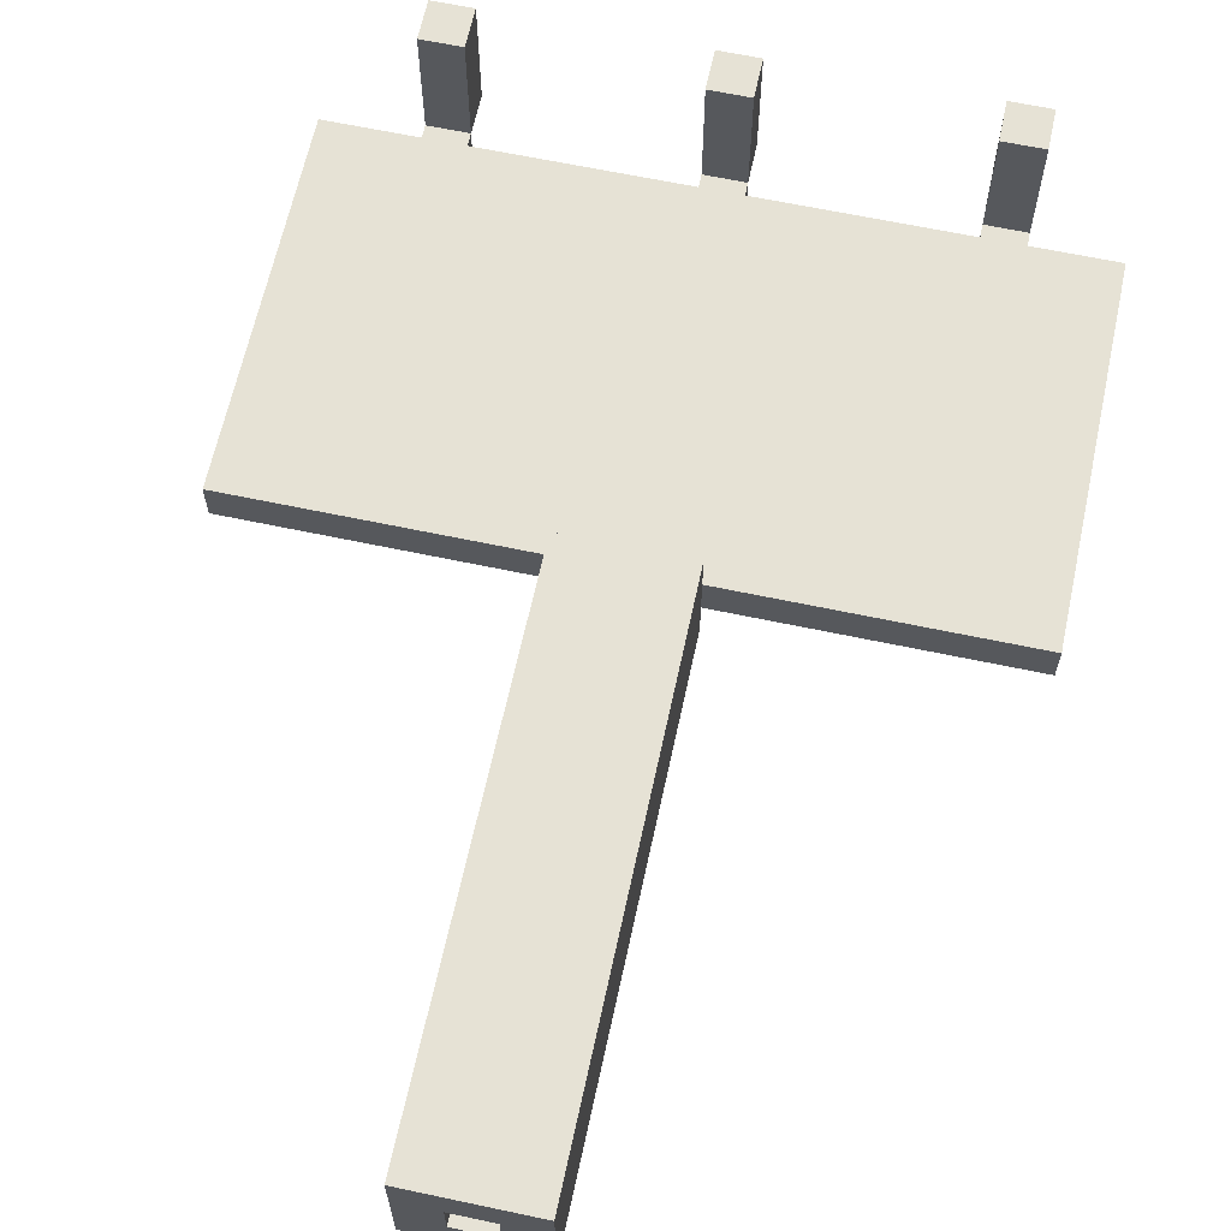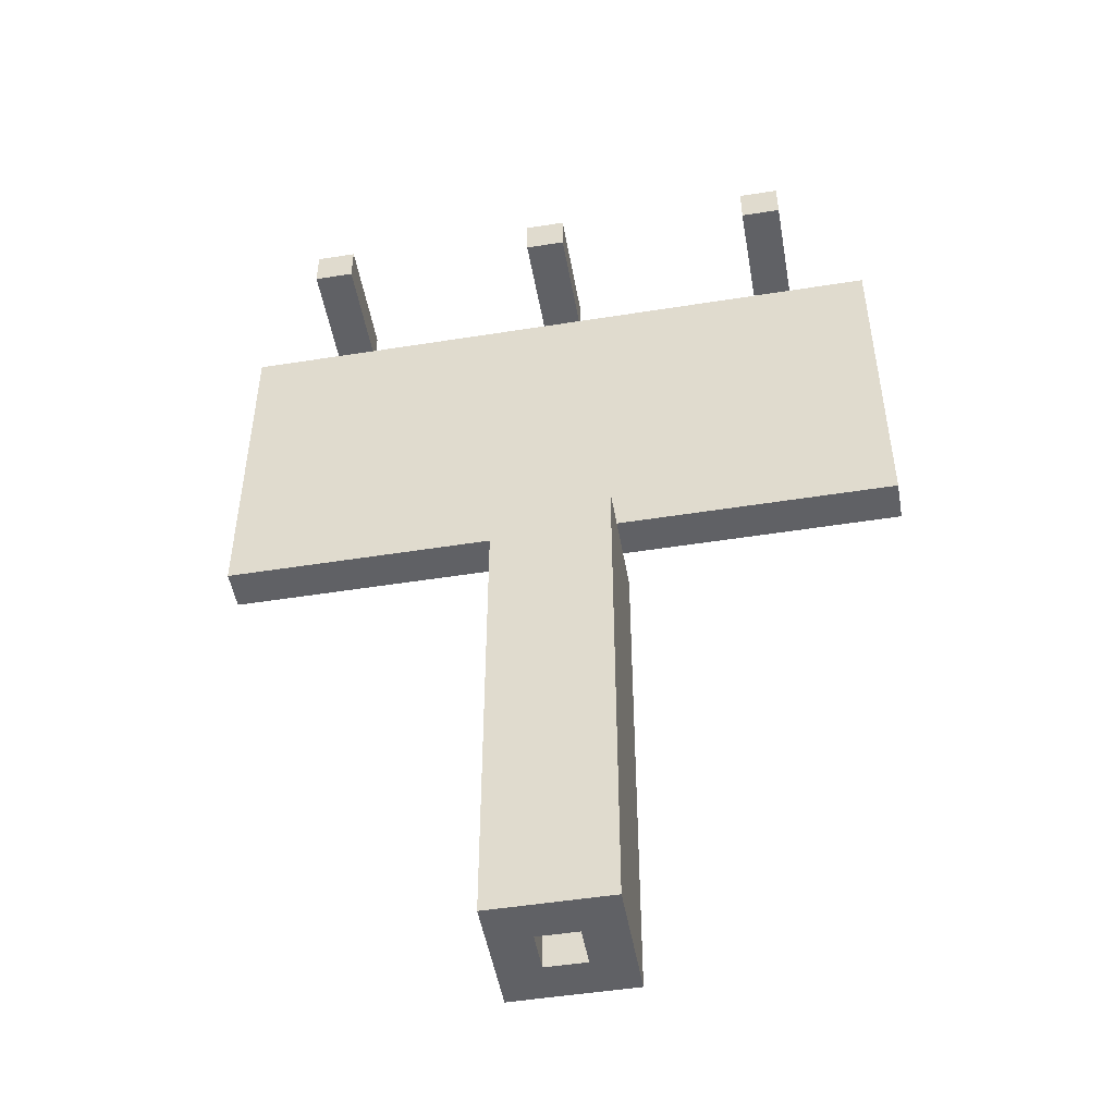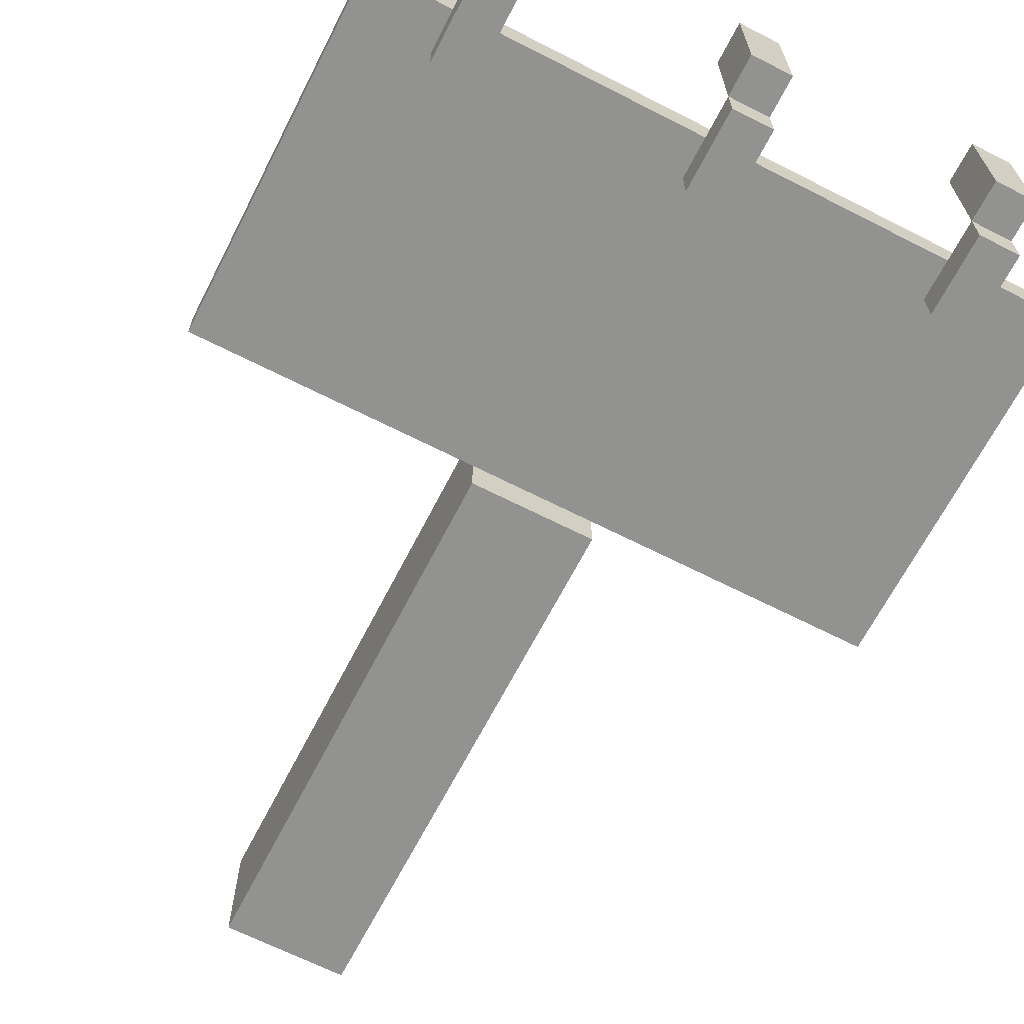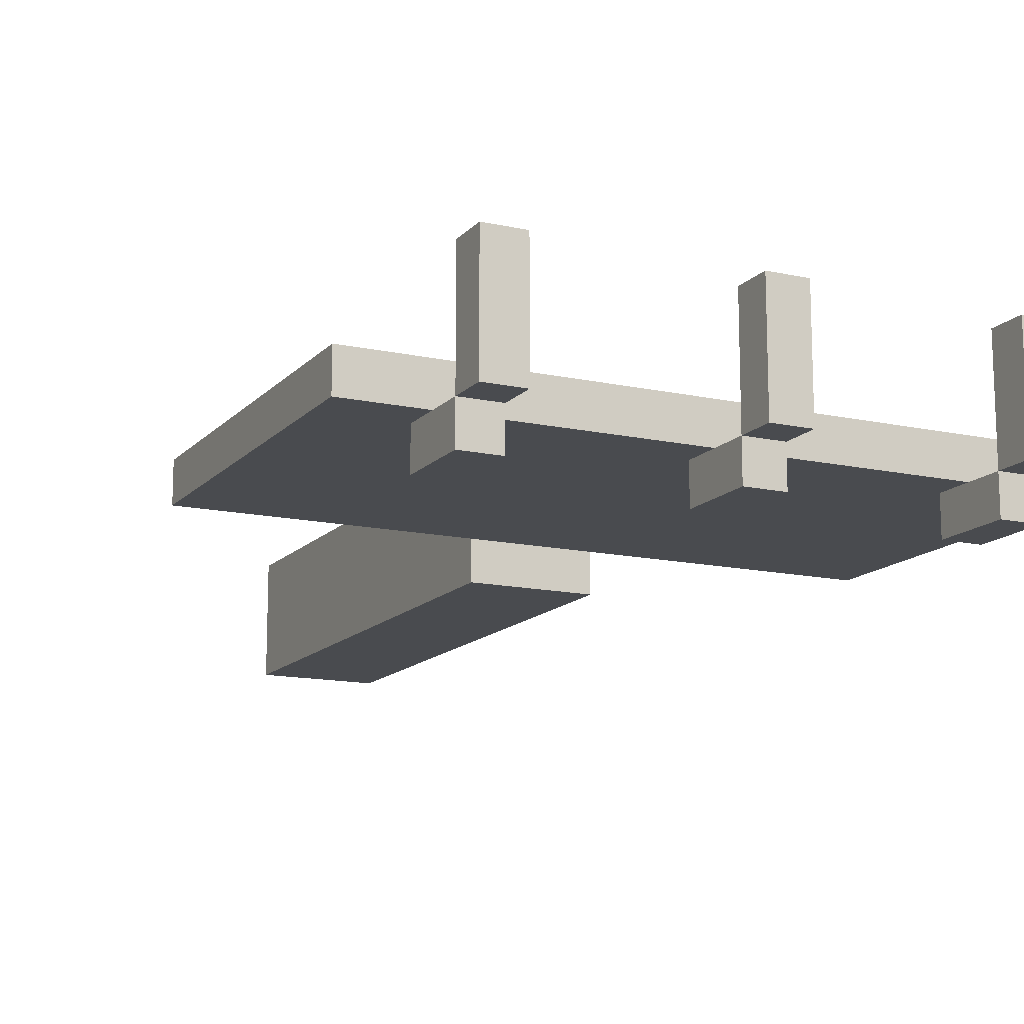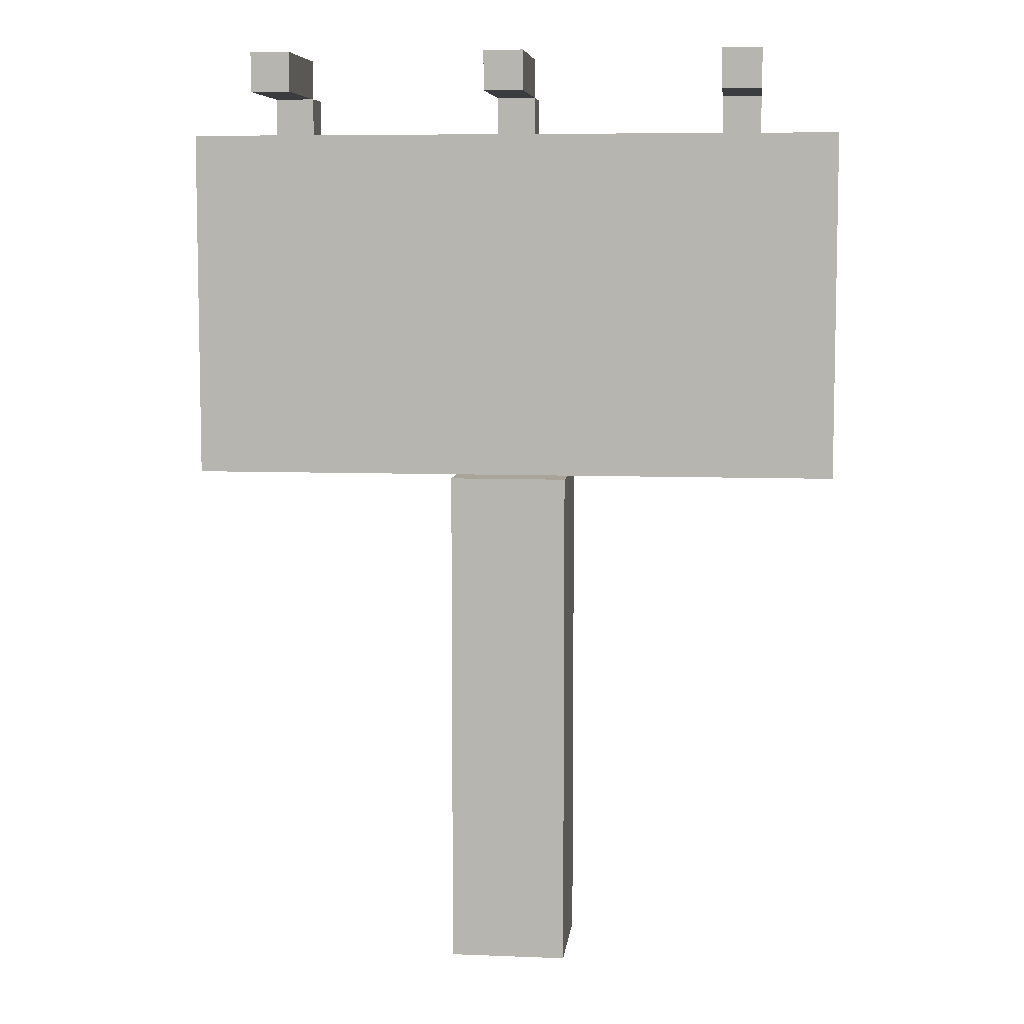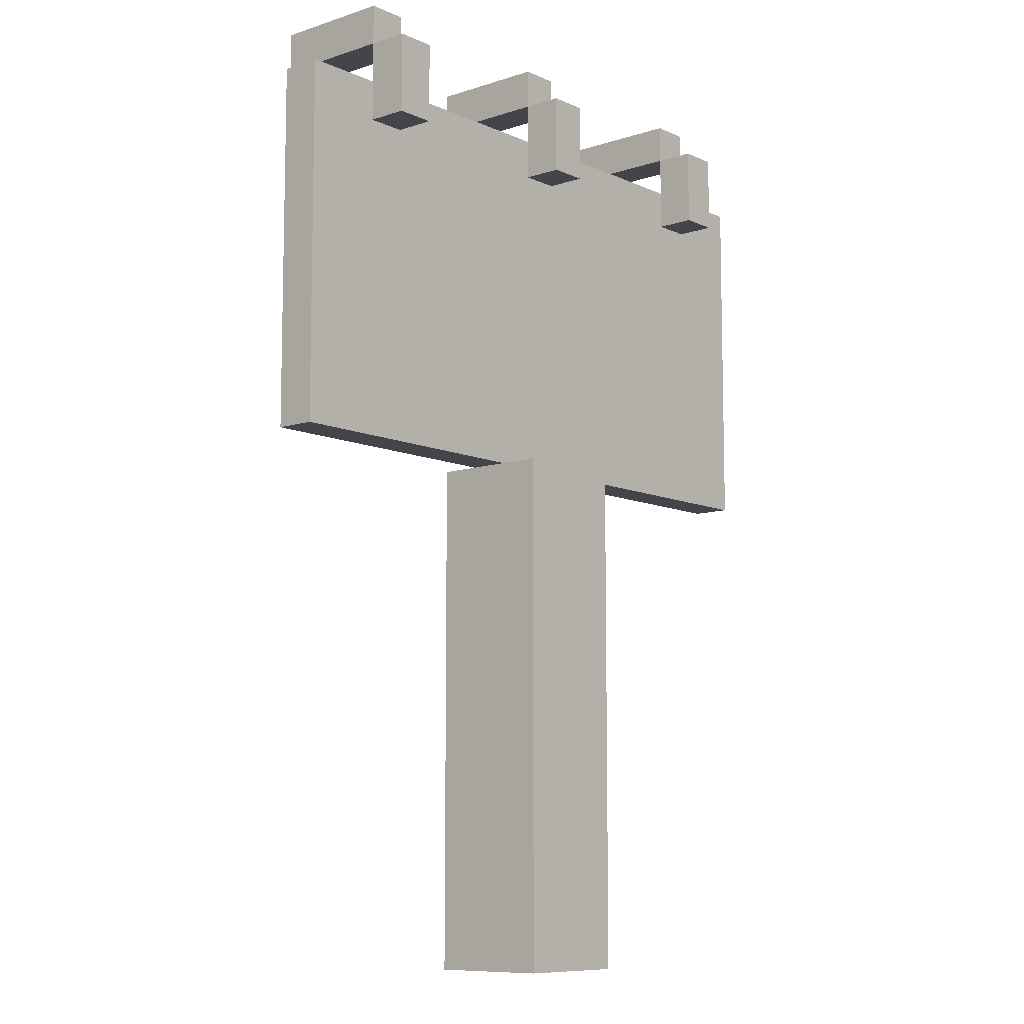
<metadata>
{"format":"obj","ext":"obj","renderer":"f3d","projection":"perspective","resolution":1024,"background":"white","views":[{"elev":63.9,"azim":12.1,"up":"+Z"},{"elev":-49.4,"azim":10.0,"up":"+Y"},{"elev":-66.3,"azim":152.9,"up":"+Z"},{"elev":-13.9,"azim":154.0,"up":"+Z"},{"elev":7.2,"azim":6.4,"up":"+Y"},{"elev":-9.3,"azim":130.7,"up":"+Y"}]}
</metadata>
<code>
o
v 0 3.3 -0.2
v 0 3.3 -0.3
v 0 4.2 -0.2
v 0 4.2 -0.3
v 0.2 4.1 -0.3
v 0.2 4.1 -0.4
v 0.2 4.2 -0.3
v 0.2 4.2 -0.4
v 0.2 4.3 0
v 0.2 4.3 -0.3
v 0.2 4.3 -0.4
v 0.2 4.4 0
v 0.2 4.4 -0.3
v 0.7 2 -0.1
v 0.7 2 -0.4
v 0.7 3.3 -0.1
v 0.7 3.3 -0.2
v 0.7 3.3 -0.3
v 0.7 3.3 -0.4
v 0.8 4.1 -0.3
v 0.8 4.1 -0.4
v 0.8 4.2 -0.3
v 0.8 4.2 -0.4
v 0.8 4.3 0
v 0.8 4.3 -0.3
v 0.8 4.3 -0.4
v 0.8 4.4 0
v 0.8 4.4 -0.3
v 0.9 2 -0.2
v 0.9 2 -0.3
v 0.9 3.2 -0.2
v 0.9 3.2 -0.3
v 1.4 4.1 -0.3
v 1.4 4.1 -0.4
v 1.4 4.2 -0.3
v 1.4 4.2 -0.4
v 1.4 4.3 0
v 1.4 4.3 -0.3
v 1.4 4.3 -0.4
v 1.4 4.4 0
v 1.4 4.4 -0.3
v 0.3 4.1 -0.3
v 0.3 4.1 -0.4
v 0.3 4.2 -0.3
v 0.3 4.2 -0.4
v 0.3 4.3 0
v 0.3 4.3 -0.3
v 0.3 4.3 -0.4
v 0.3 4.4 0
v 0.3 4.4 -0.3
v 0.8 2 -0.2
v 0.8 2 -0.3
v 0.8 3.2 -0.2
v 0.8 3.2 -0.3
v 0.9 4.1 -0.3
v 0.9 4.1 -0.4
v 0.9 4.2 -0.3
v 0.9 4.2 -0.4
v 0.9 4.3 0
v 0.9 4.3 -0.3
v 0.9 4.3 -0.4
v 0.9 4.4 0
v 0.9 4.4 -0.3
v 1 2 -0.1
v 1 2 -0.4
v 1 3.3 -0.1
v 1 3.3 -0.2
v 1 3.3 -0.3
v 1 3.3 -0.4
v 1.5 4.1 -0.3
v 1.5 4.1 -0.4
v 1.5 4.2 -0.3
v 1.5 4.2 -0.4
v 1.5 4.3 0
v 1.5 4.3 -0.3
v 1.5 4.3 -0.4
v 1.5 4.4 0
v 1.5 4.4 -0.3
v 1.7 3.3 -0.2
v 1.7 3.3 -0.3
v 1.7 4.2 -0.2
v 1.7 4.2 -0.3
v 0.2 4.3 0
v 0.2 4.4 0
v 0.3 4.3 0
v 0.3 4.4 0
v 0.8 4.3 0
v 0.8 4.4 0
v 0.9 4.3 0
v 0.9 4.4 0
v 1.4 4.3 0
v 1.4 4.4 0
v 1.5 4.3 0
v 1.5 4.4 0
v 0.7 2 -0.1
v 0.7 3.3 -0.1
v 1 2 -0.1
v 1 3.3 -0.1
v 0 3.3 -0.2
v 0 4.2 -0.2
v 0.7 3.3 -0.2
v 1 3.3 -0.2
v 1.7 3.3 -0.2
v 1.7 4.2 -0.2
v 0.2 4.2 -0.3
v 0.2 4.3 -0.3
v 0.3 4.2 -0.3
v 0.3 4.3 -0.3
v 0.8 2 -0.3
v 0.8 3.2 -0.3
v 0.8 4.2 -0.3
v 0.8 4.3 -0.3
v 0.9 2 -0.3
v 0.9 3.2 -0.3
v 0.9 4.2 -0.3
v 0.9 4.3 -0.3
v 1.4 4.2 -0.3
v 1.4 4.3 -0.3
v 1.5 4.2 -0.3
v 1.5 4.3 -0.3
v 0.8 2 -0.2
v 0.8 3.2 -0.2
v 0.9 2 -0.2
v 0.9 3.2 -0.2
v 0 3.3 -0.3
v 0 4.2 -0.3
v 0.2 4.1 -0.3
v 0.2 4.2 -0.3
v 0.2 4.3 -0.3
v 0.2 4.4 -0.3
v 0.3 4.1 -0.3
v 0.3 4.2 -0.3
v 0.3 4.3 -0.3
v 0.3 4.4 -0.3
v 0.7 3.3 -0.3
v 0.8 4.1 -0.3
v 0.8 4.2 -0.3
v 0.8 4.3 -0.3
v 0.8 4.4 -0.3
v 0.9 4.1 -0.3
v 0.9 4.2 -0.3
v 0.9 4.3 -0.3
v 0.9 4.4 -0.3
v 1 3.3 -0.3
v 1.4 4.1 -0.3
v 1.4 4.2 -0.3
v 1.4 4.3 -0.3
v 1.4 4.4 -0.3
v 1.5 4.1 -0.3
v 1.5 4.2 -0.3
v 1.5 4.3 -0.3
v 1.5 4.4 -0.3
v 1.7 3.3 -0.3
v 1.7 4.2 -0.3
v 0.2 4.1 -0.4
v 0.2 4.2 -0.4
v 0.2 4.3 -0.4
v 0.3 4.1 -0.4
v 0.3 4.2 -0.4
v 0.3 4.3 -0.4
v 0.7 2 -0.4
v 0.7 3.3 -0.4
v 0.8 4.1 -0.4
v 0.8 4.2 -0.4
v 0.8 4.3 -0.4
v 0.9 4.1 -0.4
v 0.9 4.2 -0.4
v 0.9 4.3 -0.4
v 1 2 -0.4
v 1 3.3 -0.4
v 1.4 4.1 -0.4
v 1.4 4.2 -0.4
v 1.4 4.3 -0.4
v 1.5 4.1 -0.4
v 1.5 4.2 -0.4
v 1.5 4.3 -0.4
v 0.7 2 -0.1
v 1 2 -0.1
v 0.8 2 -0.2
v 0.9 2 -0.2
v 0.8 2 -0.3
v 0.9 2 -0.3
v 0.7 2 -0.4
v 1 2 -0.4
v 0.8 3.2 -0.2
v 0.9 3.2 -0.2
v 0.8 3.2 -0.3
v 0.9 3.2 -0.3
v 0 3.3 -0.2
v 0.7 3.3 -0.2
v 1 3.3 -0.2
v 1.7 3.3 -0.2
v 0 3.3 -0.3
v 0.7 3.3 -0.3
v 1 3.3 -0.3
v 1.7 3.3 -0.3
v 0.2 4.1 -0.3
v 0.3 4.1 -0.3
v 0.8 4.1 -0.3
v 0.9 4.1 -0.3
v 1.4 4.1 -0.3
v 1.5 4.1 -0.3
v 0.2 4.1 -0.4
v 0.3 4.1 -0.4
v 0.8 4.1 -0.4
v 0.9 4.1 -0.4
v 1.4 4.1 -0.4
v 1.5 4.1 -0.4
v 0.2 4.3 0
v 0.3 4.3 0
v 0.8 4.3 0
v 0.9 4.3 0
v 1.4 4.3 0
v 1.5 4.3 0
v 0.2 4.3 -0.3
v 0.3 4.3 -0.3
v 0.8 4.3 -0.3
v 0.9 4.3 -0.3
v 1.4 4.3 -0.3
v 1.5 4.3 -0.3
v 0.7 3.3 -0.1
v 1 3.3 -0.1
v 0.7 3.3 -0.2
v 1 3.3 -0.2
v 0.7 3.3 -0.3
v 1 3.3 -0.3
v 0.7 3.3 -0.4
v 1 3.3 -0.4
v 0 4.2 -0.2
v 1.7 4.2 -0.2
v 0 4.2 -0.3
v 0.2 4.2 -0.3
v 0.3 4.2 -0.3
v 0.8 4.2 -0.3
v 0.9 4.2 -0.3
v 1.4 4.2 -0.3
v 1.5 4.2 -0.3
v 1.7 4.2 -0.3
v 0.2 4.3 -0.3
v 0.3 4.3 -0.3
v 0.8 4.3 -0.3
v 0.9 4.3 -0.3
v 1.4 4.3 -0.3
v 1.5 4.3 -0.3
v 0.2 4.3 -0.4
v 0.3 4.3 -0.4
v 0.8 4.3 -0.4
v 0.9 4.3 -0.4
v 1.4 4.3 -0.4
v 1.5 4.3 -0.4
v 0.2 4.4 0
v 0.3 4.4 0
v 0.8 4.4 0
v 0.9 4.4 0
v 1.4 4.4 0
v 1.5 4.4 0
v 0.2 4.4 -0.3
v 0.3 4.4 -0.3
v 0.8 4.4 -0.3
v 0.9 4.4 -0.3
v 1.4 4.4 -0.3
v 1.5 4.4 -0.3
f 3 2 1
f 4 2 3
f 7 6 5
f 8 6 7
f 10 8 7
f 11 8 10
f 12 10 9
f 13 10 12
f 16 15 14
f 17 15 16
f 18 15 17
f 19 15 18
f 22 21 20
f 23 21 22
f 25 23 22
f 26 23 25
f 27 25 24
f 28 25 27
f 31 30 29
f 32 30 31
f 35 34 33
f 36 34 35
f 38 36 35
f 39 36 38
f 40 38 37
f 41 38 40
f 42 43 44
f 44 43 45
f 44 45 47
f 47 45 48
f 46 47 49
f 49 47 50
f 51 52 53
f 53 52 54
f 55 56 57
f 57 56 58
f 57 58 60
f 60 58 61
f 59 60 62
f 62 60 63
f 64 65 66
f 66 65 67
f 67 65 68
f 68 65 69
f 70 71 72
f 72 71 73
f 72 73 75
f 75 73 76
f 74 75 77
f 77 75 78
f 79 80 81
f 81 80 82
f 85 84 83
f 86 84 85
f 89 88 87
f 90 88 89
f 93 92 91
f 94 92 93
f 97 96 95
f 98 96 97
f 101 100 99
f 102 100 101
f 103 100 102
f 104 100 103
f 107 106 105
f 108 106 107
f 113 110 109
f 114 110 113
f 115 112 111
f 116 112 115
f 119 118 117
f 120 118 119
f 121 122 123
f 123 122 124
f 125 126 127
f 127 126 128
f 125 127 131
f 129 130 133
f 133 130 134
f 131 132 135
f 125 131 135
f 135 132 136
f 136 132 137
f 135 136 140
f 138 139 142
f 142 139 143
f 140 141 144
f 135 140 144
f 144 141 145
f 145 141 146
f 144 145 149
f 147 148 151
f 151 148 152
f 149 150 153
f 144 149 153
f 153 150 154
f 155 156 158
f 156 157 159
f 158 156 159
f 159 157 160
f 163 164 166
f 164 165 167
f 166 164 167
f 167 165 168
f 161 162 169
f 169 162 170
f 171 172 174
f 172 173 175
f 174 172 175
f 175 173 176
f 179 178 177
f 180 178 179
f 181 179 177
f 182 178 180
f 183 181 177
f 183 182 181
f 184 178 182
f 184 182 183
f 187 186 185
f 188 186 187
f 193 190 189
f 194 190 193
f 195 192 191
f 196 192 195
f 203 198 197
f 204 198 203
f 205 200 199
f 206 200 205
f 207 202 201
f 208 202 207
f 215 210 209
f 216 210 215
f 217 212 211
f 218 212 217
f 219 214 213
f 220 214 219
f 221 222 223
f 223 222 224
f 225 226 227
f 227 226 228
f 229 230 231
f 231 230 232
f 232 230 233
f 233 230 234
f 234 230 235
f 235 230 236
f 236 230 237
f 237 230 238
f 239 240 245
f 245 240 246
f 241 242 247
f 247 242 248
f 243 244 249
f 249 244 250
f 251 252 257
f 257 252 258
f 253 254 259
f 259 254 260
f 255 256 261
f 261 256 262

</code>
